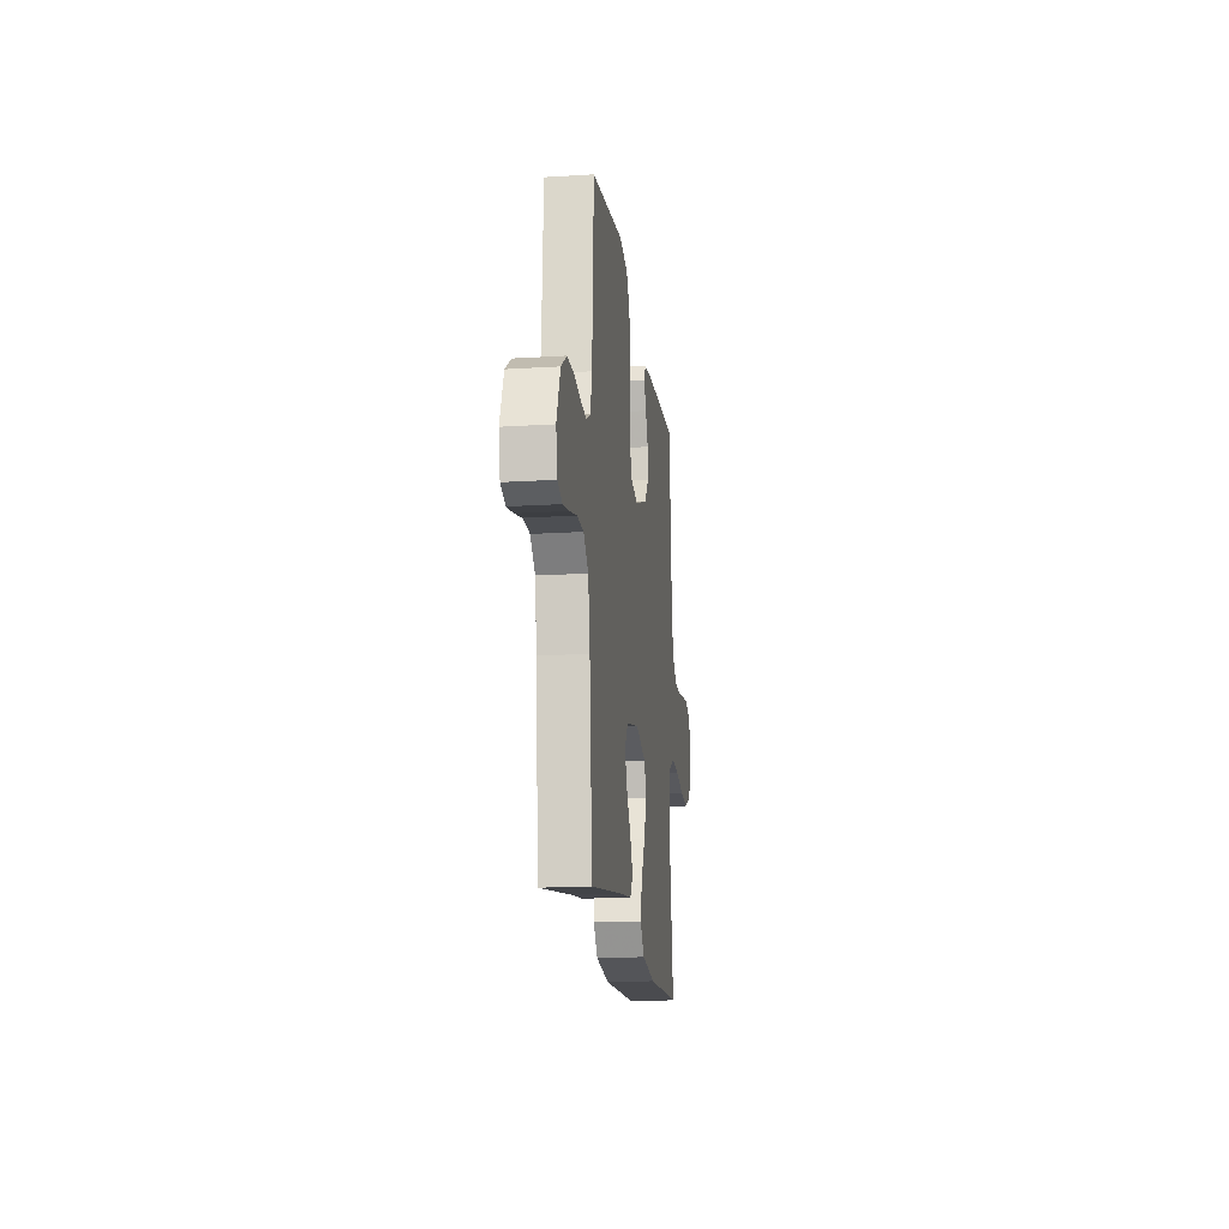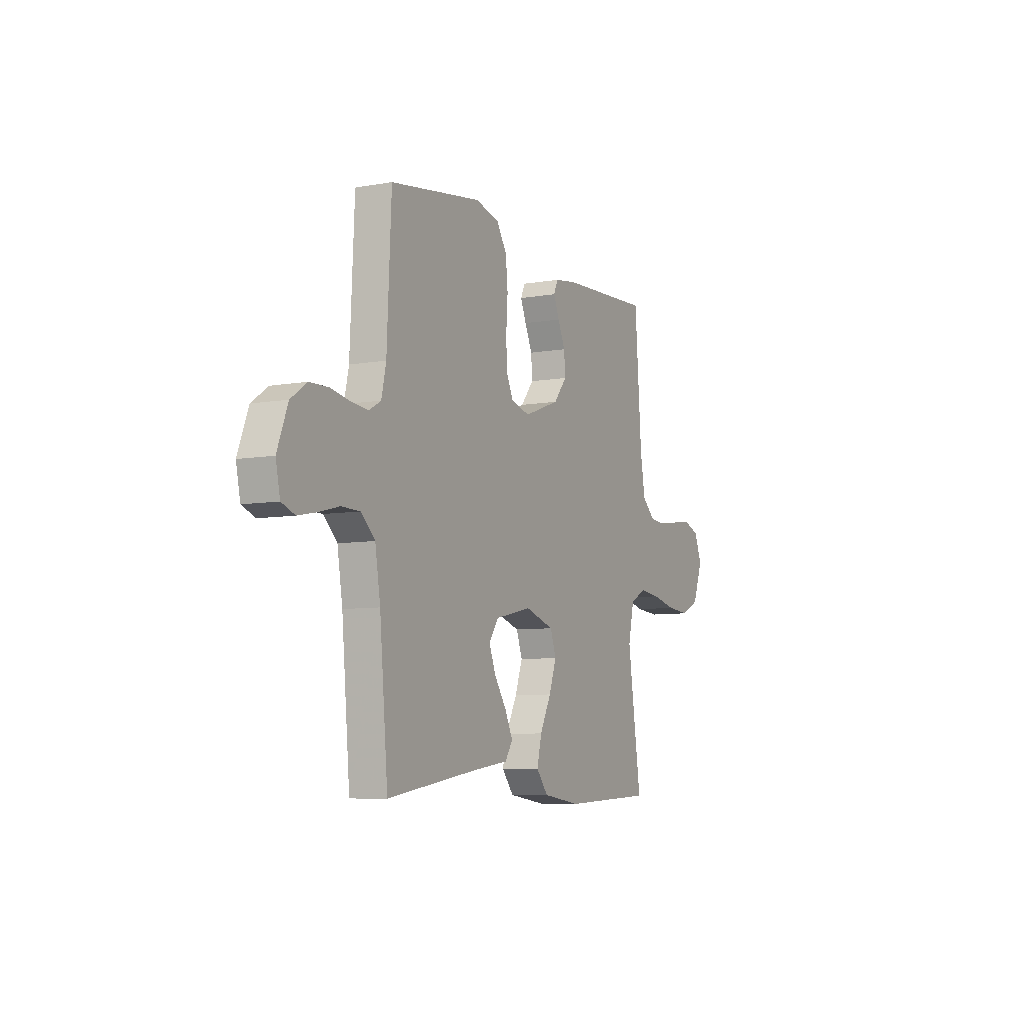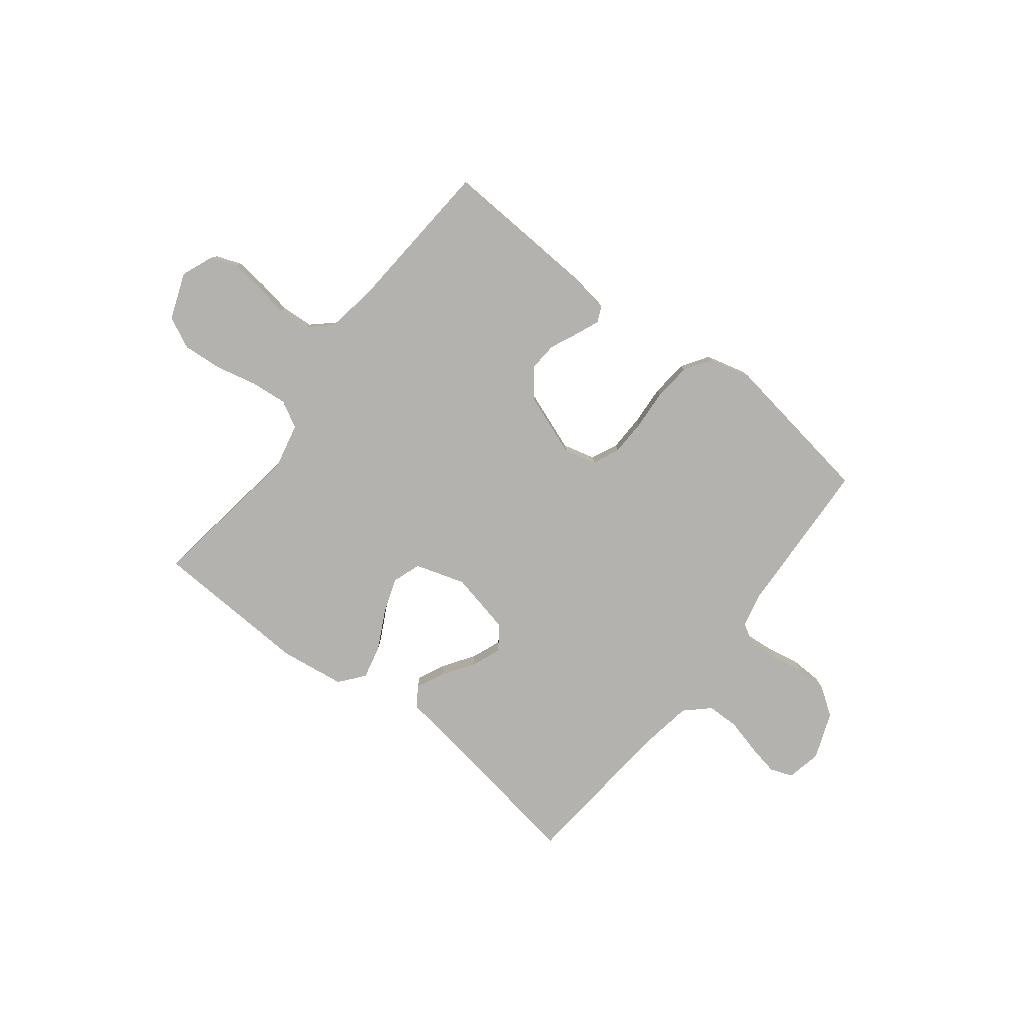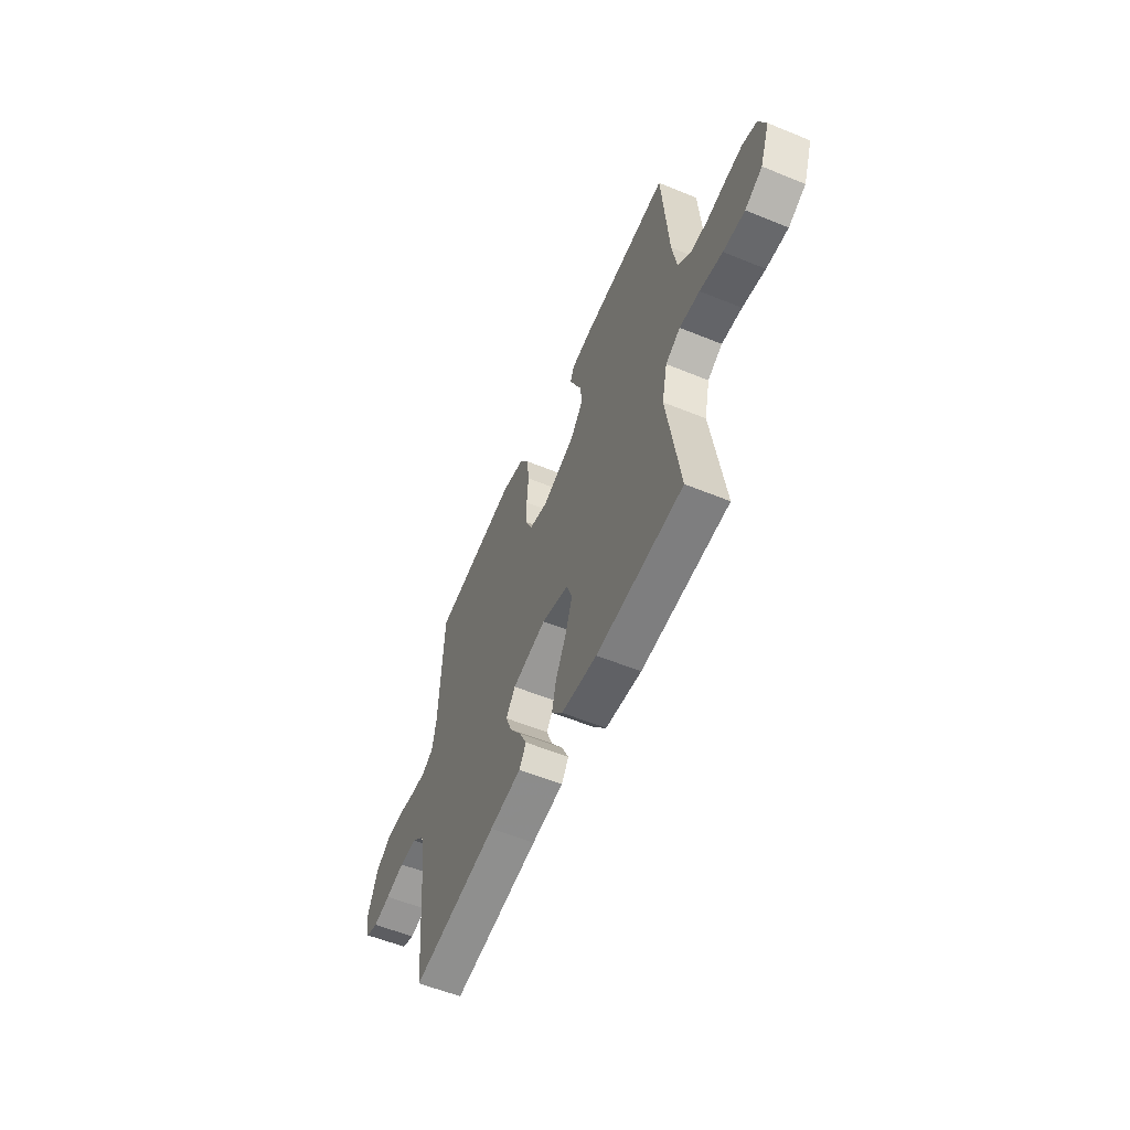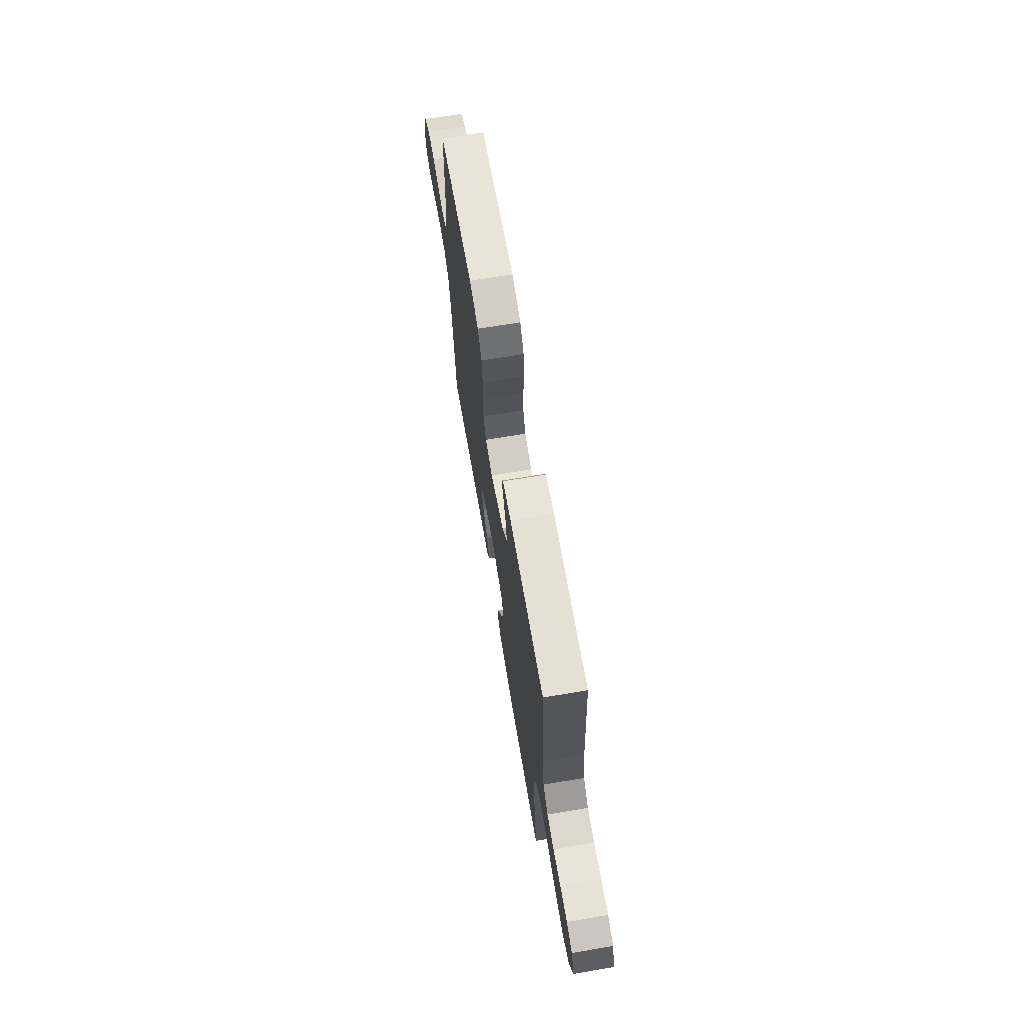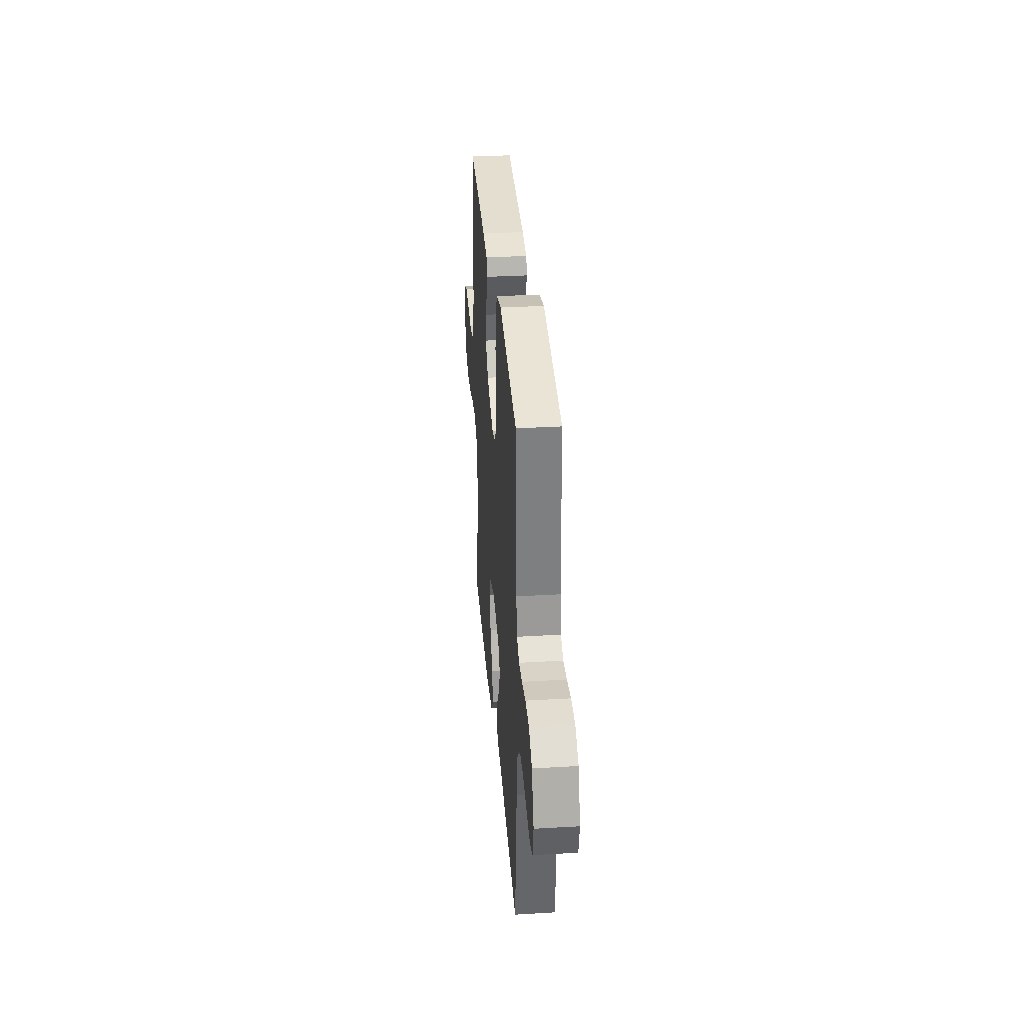
<metadata>
{"format":"obj","ext":"obj","renderer":"f3d","projection":"perspective","resolution":1024,"background":"white","views":[{"elev":-17.0,"azim":97.2,"up":"+Z"},{"elev":-7.4,"azim":116.8,"up":"+Z"},{"elev":-79.8,"azim":-37.8,"up":"+Y"},{"elev":-56.8,"azim":-113.1,"up":"+Z"},{"elev":68.6,"azim":-99.5,"up":"+Z"},{"elev":33.4,"azim":85.4,"up":"+Z"}]}
</metadata>
<code>
v -0.5 0.07 -0.5
v -0.456 0.07 -0.2
v -0.475 0.07 -0.114
v -0.526 0.07 -0.086
v -0.596 0.07 -0.093
v -0.675 0.07 -0.111
v -0.75 0.07 -0.117
v -0.81 0.07 -0.088
v -0.843 0.07 0
v -0.818 0.07 0.062
v -0.769 0.07 0.08
v -0.707 0.07 0.073
v -0.641 0.07 0.062
v -0.581 0.07 0.066
v -0.538 0.07 0.105
v -0.522 0.07 0.2
v -0.5 0.07 0.5
v -0.2 0.07 0.484
v -0.127 0.07 0.473
v -0.113 0.07 0.442
v -0.132 0.07 0.397
v -0.156 0.07 0.344
v -0.16 0.07 0.289
v -0.117 0.07 0.236
v 0 0.07 0.193
v 0.062 0.07 0.209
v 0.085 0.07 0.259
v 0.087 0.07 0.328
v 0.082 0.07 0.404
v 0.089 0.07 0.475
v 0.122 0.07 0.526
v 0.2 0.07 0.546
v 0.5 0.07 0.5
v 0.514 0.07 0.2
v 0.529 0.07 0.132
v 0.568 0.07 0.11
v 0.623 0.07 0.115
v 0.685 0.07 0.127
v 0.747 0.07 0.125
v 0.799 0.07 0.089
v 0.833 0.07 0
v 0.819 0.07 -0.066
v 0.776 0.07 -0.082
v 0.716 0.07 -0.07
v 0.65 0.07 -0.053
v 0.589 0.07 -0.054
v 0.544 0.07 -0.096
v 0.527 0.07 -0.2
v 0.5 0.07 -0.5
v 0.2 0.07 -0.453
v 0.089 0.07 -0.438
v 0.064 0.07 -0.4
v 0.089 0.07 -0.348
v 0.129 0.07 -0.289
v 0.151 0.07 -0.233
v 0.119 0.07 -0.188
v 0 0.07 -0.162
v -0.095 0.07 -0.192
v -0.114 0.07 -0.246
v -0.09 0.07 -0.314
v -0.053 0.07 -0.386
v -0.038 0.07 -0.45
v -0.076 0.07 -0.497
v -0.2 0.07 -0.514
v -0.5 0 -0.5
v -0.456 0 -0.2
v -0.475 0 -0.114
v -0.526 0 -0.086
v -0.596 0 -0.093
v -0.675 0 -0.111
v -0.75 0 -0.117
v -0.81 0 -0.088
v -0.843 0 0
v -0.818 0 0.062
v -0.769 0 0.08
v -0.707 0 0.073
v -0.641 0 0.062
v -0.581 0 0.066
v -0.538 0 0.105
v -0.522 0 0.2
v -0.5 0 0.5
v -0.2 0 0.484
v -0.127 0 0.473
v -0.113 0 0.442
v -0.132 0 0.397
v -0.156 0 0.344
v -0.16 0 0.289
v -0.117 0 0.236
v 0 0 0.193
v 0.062 0 0.209
v 0.085 0 0.259
v 0.087 0 0.328
v 0.082 0 0.404
v 0.089 0 0.475
v 0.122 0 0.526
v 0.2 0 0.546
v 0.5 0 0.5
v 0.514 0 0.2
v 0.529 0 0.132
v 0.568 0 0.11
v 0.623 0 0.115
v 0.685 0 0.127
v 0.747 0 0.125
v 0.799 0 0.089
v 0.833 0 0
v 0.819 0 -0.066
v 0.776 0 -0.082
v 0.716 0 -0.07
v 0.65 0 -0.053
v 0.589 0 -0.054
v 0.544 0 -0.096
v 0.527 0 -0.2
v 0.5 0 -0.5
v 0.2 0 -0.453
v 0.089 0 -0.438
v 0.064 0 -0.4
v 0.089 0 -0.348
v 0.129 0 -0.289
v 0.151 0 -0.233
v 0.119 0 -0.188
v 0 0 -0.162
v -0.095 0 -0.192
v -0.114 0 -0.246
v -0.09 0 -0.314
v -0.053 0 -0.386
v -0.038 0 -0.45
v -0.076 0 -0.497
v -0.2 0 -0.514
f 64 1 2
f 63 64 2
f 62 63 2
f 61 62 2
f 60 61 2
f 59 60 2 3
f 58 59 3 4
f 57 58 4
f 52 53 54
f 51 52 54
f 50 51 54
f 50 54 55
f 49 50 55
f 48 49 55
f 47 48 55 56
f 43 44 45
f 42 43 45
f 41 42 45
f 40 41 45
f 39 40 45
f 38 39 45
f 37 38 45
f 36 37 45 46
f 47 56 57
f 46 47 57
f 36 46 57
f 35 36 57
f 32 33 34
f 31 32 34
f 30 31 34
f 29 30 34
f 28 29 34
f 20 21 22
f 19 20 22
f 18 19 22
f 17 18 22
f 16 17 22
f 15 16 22 23
f 14 15 23 24
f 11 12 13
f 10 11 13
f 9 10 13
f 8 9 13
f 7 8 13
f 6 7 13
f 5 6 13
f 4 5 13 14
f 14 24 25
f 4 14 25
f 57 4 25
f 27 28 34 35
f 26 27 35 57
f 25 26 57
f 66 65 128
f 66 128 127
f 66 127 126
f 66 126 125
f 66 125 124
f 67 66 124 123
f 68 67 123 122
f 68 122 121
f 118 117 116
f 118 116 115
f 118 115 114
f 119 118 114
f 119 114 113
f 119 113 112
f 120 119 112 111
f 109 108 107
f 109 107 106
f 109 106 105
f 109 105 104
f 109 104 103
f 109 103 102
f 109 102 101
f 110 109 101 100
f 121 120 111
f 121 111 110
f 121 110 100
f 121 100 99
f 98 97 96
f 98 96 95
f 98 95 94
f 98 94 93
f 98 93 92
f 86 85 84
f 86 84 83
f 86 83 82
f 86 82 81
f 86 81 80
f 87 86 80 79
f 88 87 79 78
f 77 76 75
f 77 75 74
f 77 74 73
f 77 73 72
f 77 72 71
f 77 71 70
f 77 70 69
f 78 77 69 68
f 89 88 78
f 89 78 68
f 89 68 121
f 99 98 92 91
f 121 99 91 90
f 121 90 89
f 1 65 66 2
f 2 66 67 3
f 3 67 68 4
f 4 68 69 5
f 5 69 70 6
f 6 70 71 7
f 7 71 72 8
f 8 72 73 9
f 9 73 74 10
f 10 74 75 11
f 11 75 76 12
f 12 76 77 13
f 13 77 78 14
f 14 78 79 15
f 15 79 80 16
f 16 80 81 17
f 17 81 82 18
f 18 82 83 19
f 19 83 84 20
f 20 84 85 21
f 21 85 86 22
f 22 86 87 23
f 23 87 88 24
f 24 88 89 25
f 25 89 90 26
f 26 90 91 27
f 27 91 92 28
f 28 92 93 29
f 29 93 94 30
f 30 94 95 31
f 31 95 96 32
f 32 96 97 33
f 33 97 98 34
f 34 98 99 35
f 35 99 100 36
f 36 100 101 37
f 37 101 102 38
f 38 102 103 39
f 39 103 104 40
f 40 104 105 41
f 41 105 106 42
f 42 106 107 43
f 43 107 108 44
f 44 108 109 45
f 45 109 110 46
f 46 110 111 47
f 47 111 112 48
f 48 112 113 49
f 49 113 114 50
f 50 114 115 51
f 51 115 116 52
f 52 116 117 53
f 53 117 118 54
f 54 118 119 55
f 55 119 120 56
f 56 120 121 57
f 57 121 122 58
f 58 122 123 59
f 59 123 124 60
f 60 124 125 61
f 61 125 126 62
f 62 126 127 63
f 63 127 128 64
f 64 128 65 1

</code>
